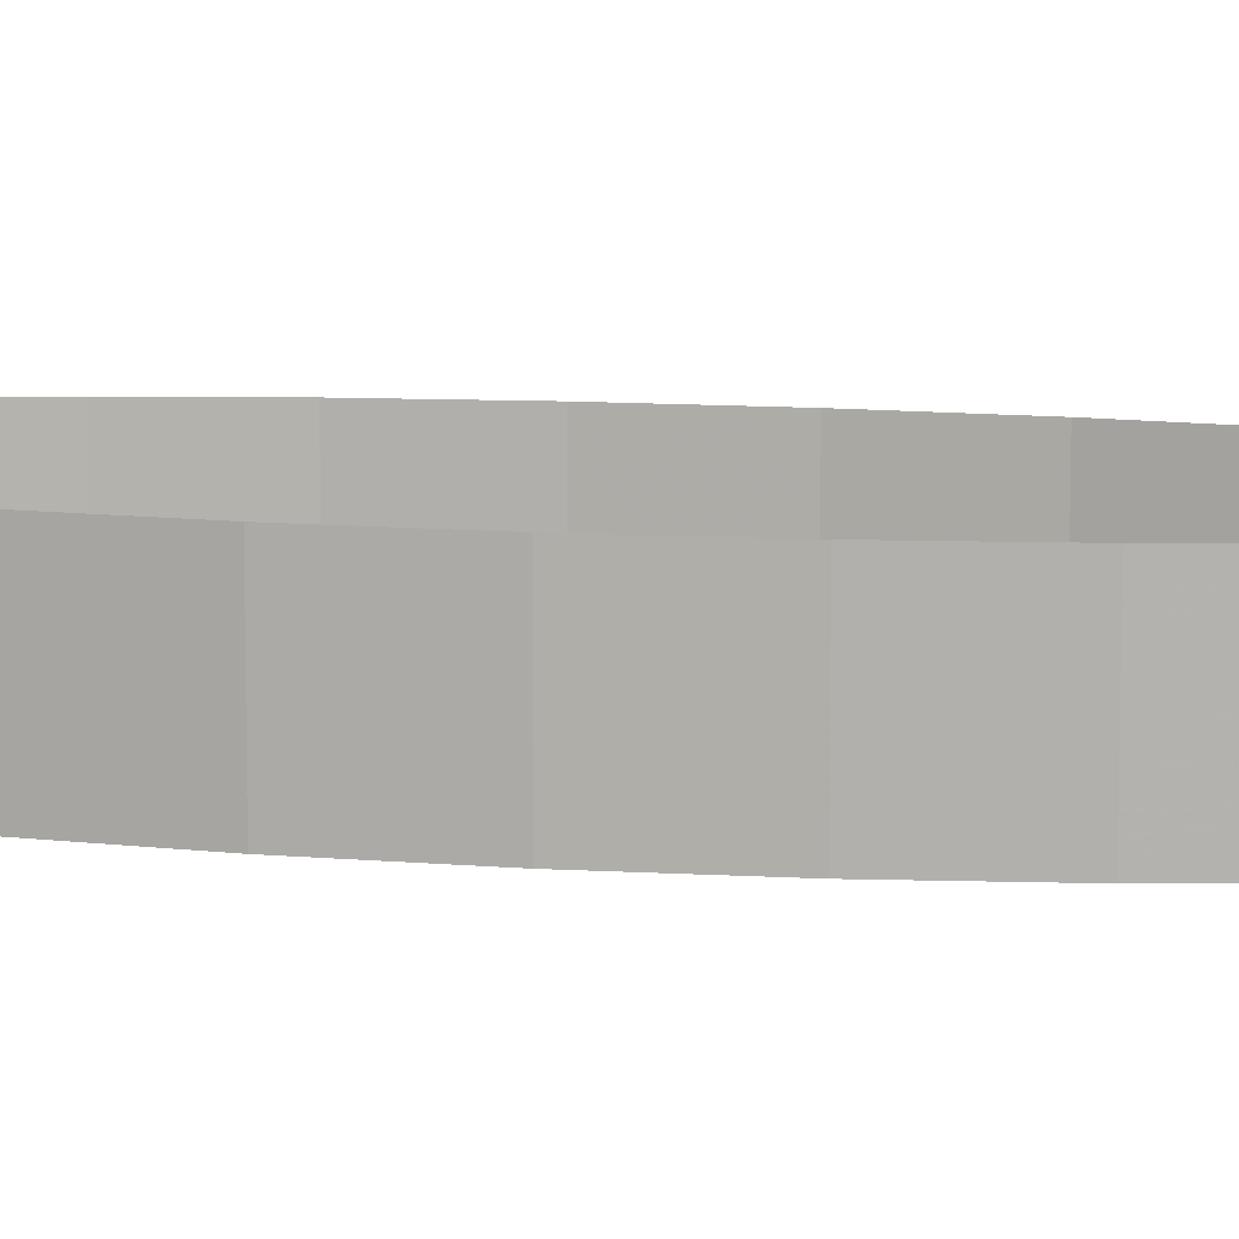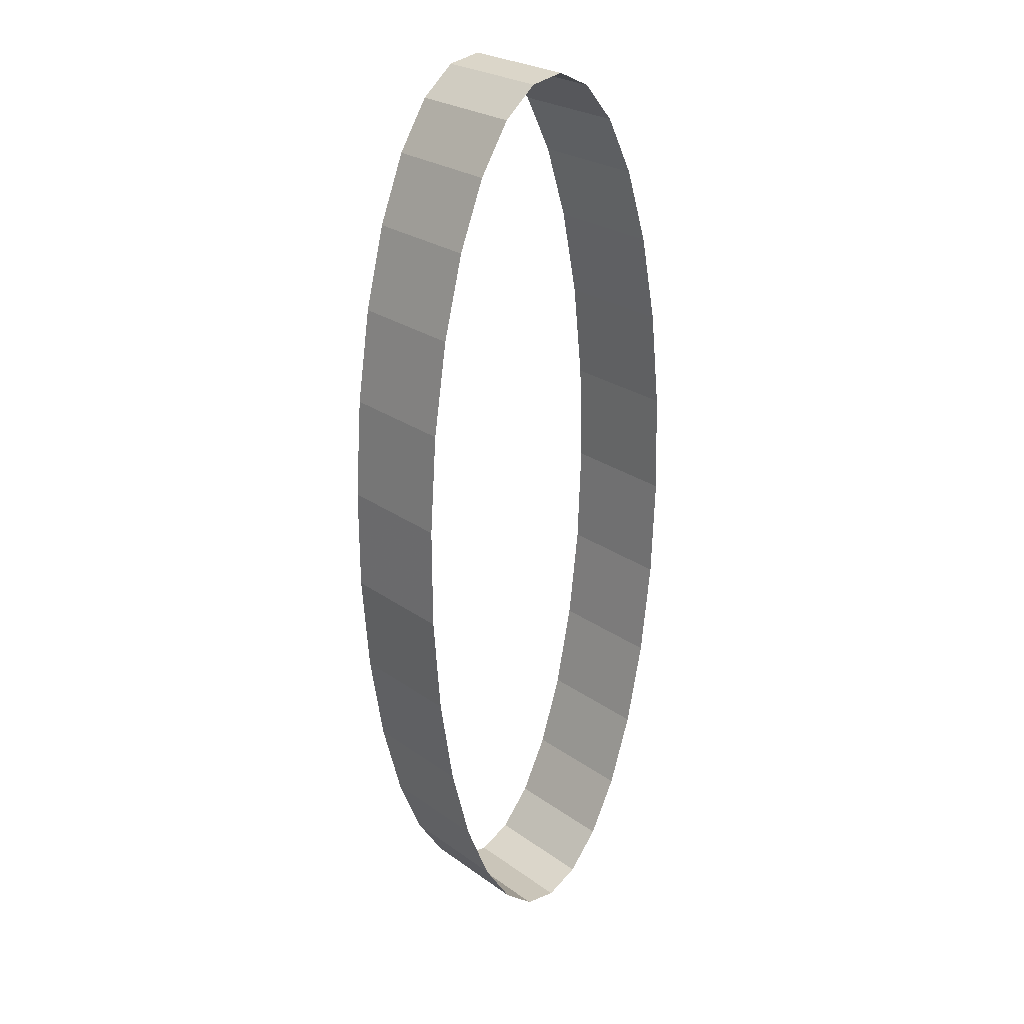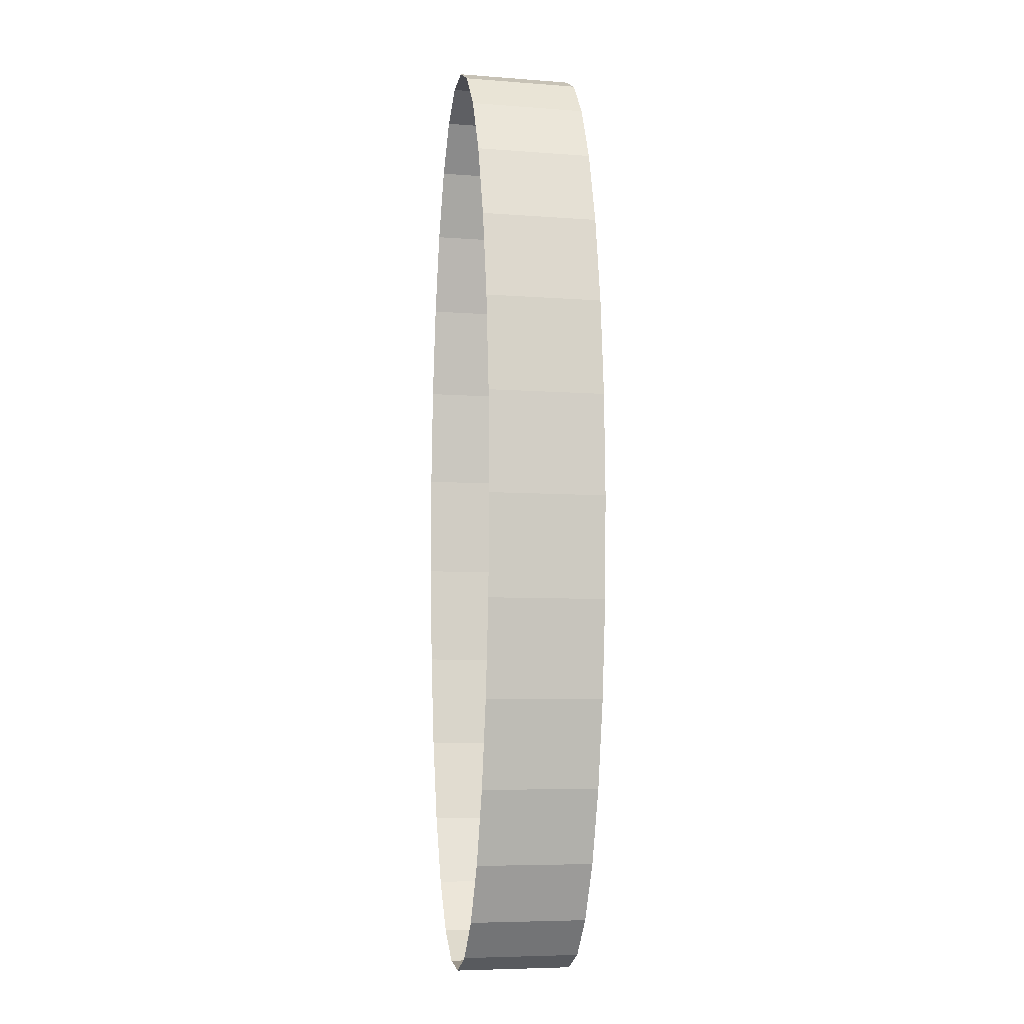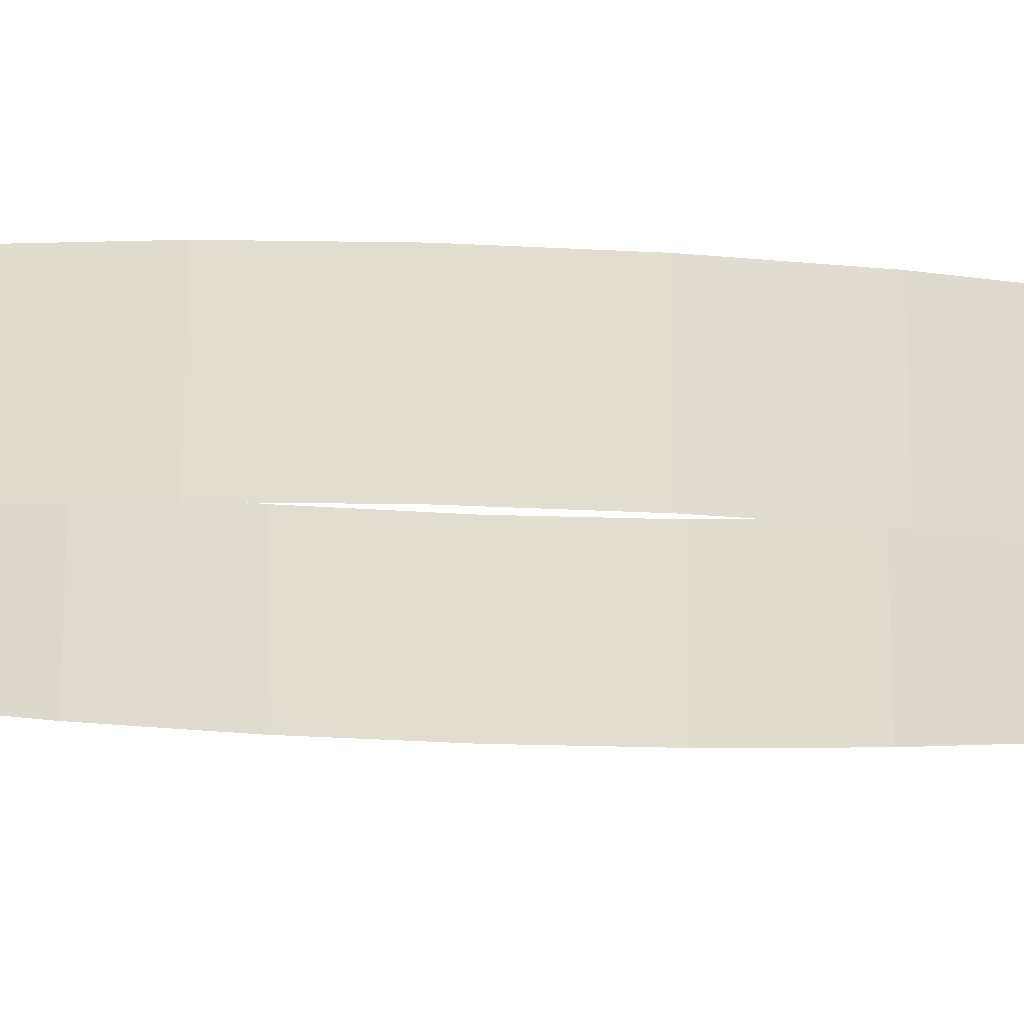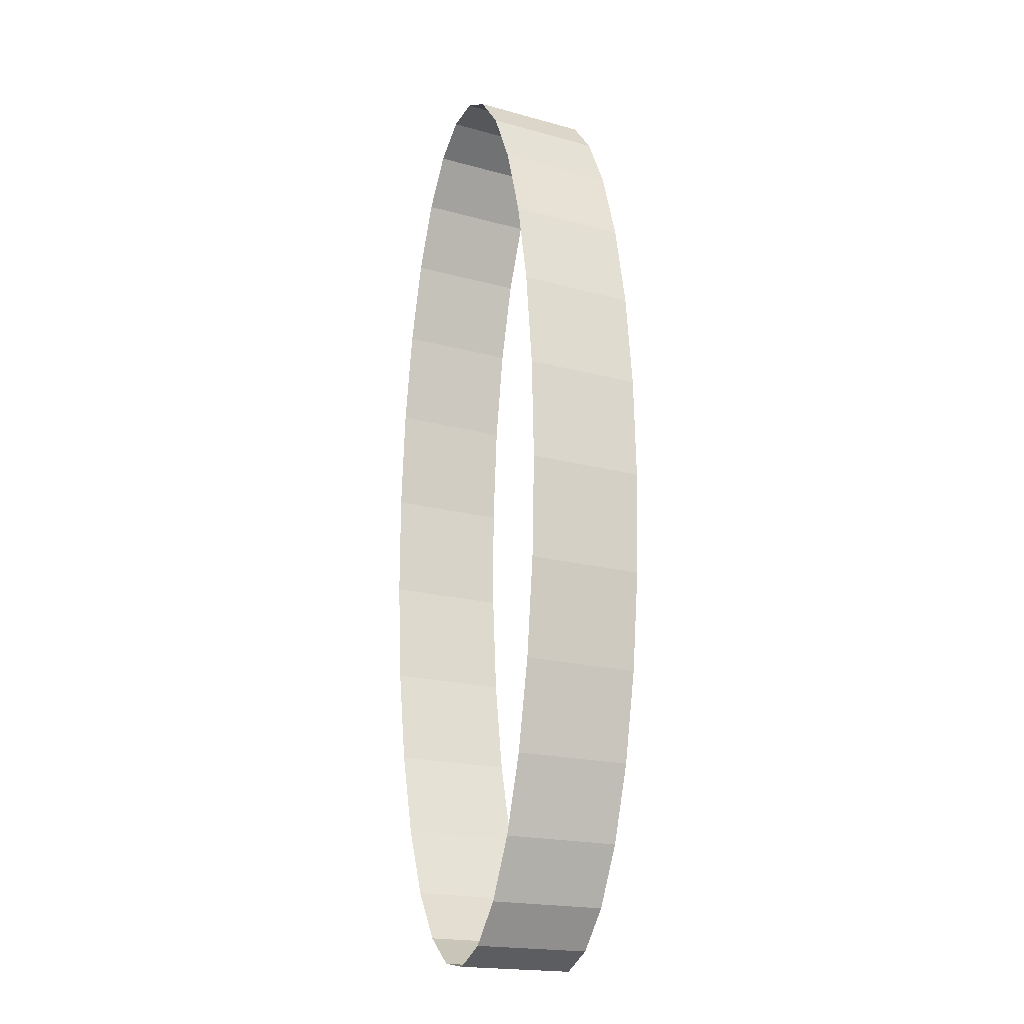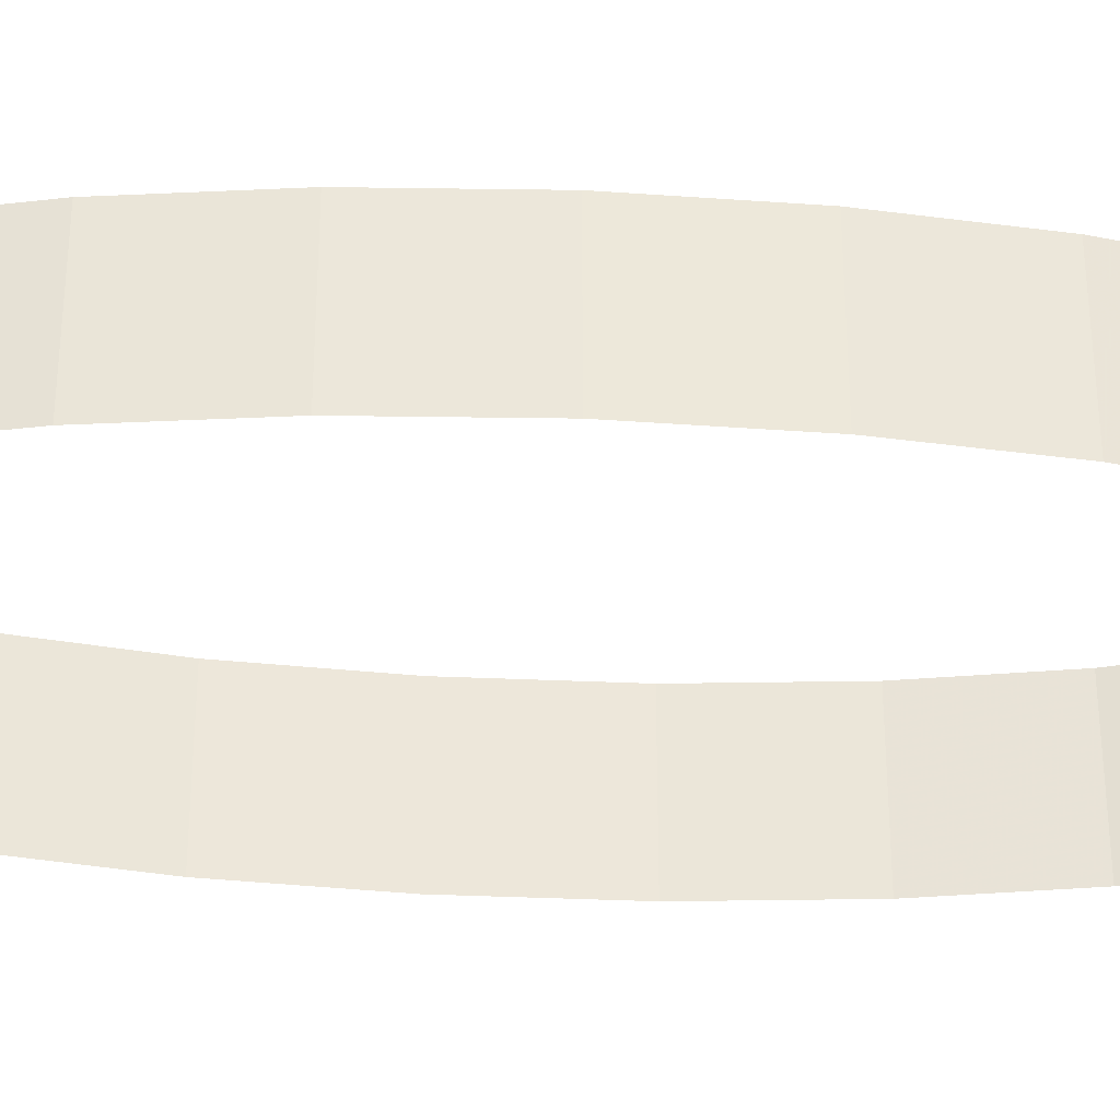
<metadata>
{"format":"obj","ext":"obj","renderer":"f3d","projection":"perspective","resolution":1024,"background":"white","views":[{"elev":10.3,"azim":100.7,"up":"+Z"},{"elev":26.3,"azim":-42.2,"up":"+Y"},{"elev":-6.6,"azim":77.3,"up":"+Y"},{"elev":-20.7,"azim":-95.9,"up":"+Z"},{"elev":-19.1,"azim":62.6,"up":"+Y"},{"elev":-38.5,"azim":86.9,"up":"+Z"}]}
</metadata>
<code>
o Circle
v 0.3368 0 0
v 0.329 0.215 0
v 0.3057 0.4199 0
v 0.2681 0.6052 0
v 0.2181 0.7622 0
v 0.1578 0.8835 0
v 0.09011 0.9636 0
v 0.01824 0.9985 0
v -0.05449 0.9868 0
v -0.1247 0.929 0
v -0.189 0.8277 0
v -0.2445 0.6877 0
v -0.2886 0.5156 0
v -0.3192 0.3193 0
v -0.3349 0.1081 0
v -0.3349 -0.1081 0
v -0.3192 -0.3193 0
v -0.2886 -0.5156 0
v -0.2445 -0.6877 0
v -0.189 -0.8277 0
v -0.1247 -0.929 0
v -0.05449 -0.9868 0
v 0.01824 -0.9985 0
v 0.09011 -0.9636 0
v 0.1578 -0.8835 0
v 0.2181 -0.7622 0
v 0.2681 -0.6052 0
v 0.3057 -0.4199 0
v 0.329 -0.215 0
v 0.3368 0 0.2468
v 0.329 0.215 0.2468
v 0.3057 0.4199 0.2468
v 0.2681 0.6052 0.2468
v 0.2181 0.7622 0.2468
v 0.1578 0.8835 0.2468
v 0.09011 0.9636 0.2468
v 0.01824 0.9985 0.2468
v -0.05449 0.9868 0.2468
v -0.1247 0.929 0.2468
v -0.189 0.8277 0.2468
v -0.2445 0.6877 0.2468
v -0.2886 0.5156 0.2468
v -0.3192 0.3193 0.2468
v -0.3349 0.1081 0.2468
v -0.3349 -0.1081 0.2468
v -0.3192 -0.3193 0.2468
v -0.2886 -0.5156 0.2468
v -0.2445 -0.6877 0.2468
v -0.189 -0.8277 0.2468
v -0.1247 -0.929 0.2468
v -0.05449 -0.9868 0.2468
v 0.01824 -0.9985 0.2468
v 0.09011 -0.9636 0.2468
v 0.1578 -0.8835 0.2468
v 0.2181 -0.7622 0.2468
v 0.2681 -0.6052 0.2468
v 0.3057 -0.4199 0.2468
v 0.329 -0.215 0.2468
v 0.3329 0.1075 0
v 0.3173 0.3174 0
v 0.2869 0.5125 0
v 0.2431 0.6837 0
v 0.1879 0.8228 0
v 0.1239 0.9235 0
v 0.05417 0.981 0
v -0.01813 0.9927 0
v -0.08958 0.9579 0
v -0.1568 0.8783 0
v -0.2168 0.7577 0
v -0.2666 0.6016 0
v -0.3039 0.4174 0
v -0.327 0.2137 0
v -0.3349 0 0
v -0.327 -0.2137 0
v -0.3039 -0.4174 0
v -0.2666 -0.6016 0
v -0.2168 -0.7577 0
v -0.1568 -0.8783 0
v -0.08958 -0.9579 0
v -0.01813 -0.9927 0
v 0.05417 -0.981 0
v 0.1239 -0.9235 0
v 0.1879 -0.8228 0
v 0.2431 -0.6837 0
v 0.2869 -0.5125 0
v 0.3173 -0.3174 0
v 0.3329 -0.1075 0
v 0.3329 0.1075 0.2468
v 0.3173 0.3174 0.2468
v 0.2869 0.5125 0.2468
v 0.2431 0.6837 0.2468
v 0.1879 0.8228 0.2468
v 0.1239 0.9235 0.2468
v 0.05417 0.981 0.2468
v -0.01813 0.9927 0.2468
v -0.08958 0.9579 0.2468
v -0.1568 0.8783 0.2468
v -0.2168 0.7577 0.2468
v -0.2666 0.6016 0.2468
v -0.3039 0.4174 0.2468
v -0.327 0.2137 0.2468
v -0.3349 0 0.2468
v -0.327 -0.2137 0.2468
v -0.3039 -0.4174 0.2468
v -0.2666 -0.6016 0.2468
v -0.2168 -0.7577 0.2468
v -0.1568 -0.8783 0.2468
v -0.08958 -0.9579 0.2468
v -0.01813 -0.9927 0.2468
v 0.05417 -0.981 0.2468
v 0.1239 -0.9235 0.2468
v 0.1879 -0.8228 0.2468
v 0.2431 -0.6837 0.2468
v 0.2869 -0.5125 0.2468
v 0.3173 -0.3174 0.2468
v 0.3329 -0.1075 0.2468
v -0.2445 -0.6877 0.1234
v -0.189 -0.8277 0.1234
v 0.1578 0.8835 0.1234
v 0.09011 0.9636 0.1234
v -0.1247 -0.929 0.1234
v 0.01824 0.9985 0.1234
v -0.05449 -0.9868 0.1234
v -0.05449 0.9868 0.1234
v 0.01824 -0.9985 0.1234
v -0.1247 0.929 0.1234
v 0.09011 -0.9636 0.1234
v -0.189 0.8277 0.1234
v 0.1578 -0.8835 0.1234
v -0.2445 0.6877 0.1234
v 0.2181 -0.7622 0.1234
v -0.2886 0.5156 0.1234
v 0.2681 -0.6052 0.1234
v -0.3192 0.3193 0.1234
v 0.3057 -0.4199 0.1234
v -0.3349 0.1081 0.1234
v 0.3368 0 0.1234
v 0.329 0.215 0.1234
v 0.329 -0.215 0.1234
v -0.3349 -0.1081 0.1234
v 0.3057 0.4199 0.1234
v -0.3192 -0.3193 0.1234
v 0.2681 0.6052 0.1234
v -0.2886 -0.5156 0.1234
v 0.2181 0.7622 0.1234
v -0.2168 -0.7577 0.1234
v 0.1239 0.9235 0.1234
v -0.1568 -0.8783 0.1234
v 0.05417 0.981 0.1234
v -0.08958 -0.9579 0.1234
v -0.01813 0.9927 0.1234
v -0.01813 -0.9927 0.1234
v -0.08958 0.9579 0.1234
v 0.05417 -0.981 0.1234
v -0.1568 0.8783 0.1234
v 0.1239 -0.9235 0.1234
v -0.2168 0.7577 0.1234
v 0.1879 -0.8228 0.1234
v -0.2666 0.6016 0.1234
v 0.2431 -0.6837 0.1234
v -0.3039 0.4174 0.1234
v 0.2869 -0.5125 0.1234
v -0.327 0.2137 0.1234
v 0.3329 0.1075 0.1234
v 0.3173 -0.3174 0.1234
v -0.3349 0 0.1234
v 0.3173 0.3174 0.1234
v 0.3329 -0.1075 0.1234
v -0.327 -0.2137 0.1234
v 0.2869 0.5125 0.1234
v -0.3039 -0.4174 0.1234
v 0.2431 0.6837 0.1234
v -0.2666 -0.6016 0.1234
v 0.1879 0.8228 0.1234
f 19 146 77
f 6 147 64
f 20 148 78
f 7 149 65
f 21 150 79
f 8 151 66
f 22 152 80
f 9 153 67
f 23 154 81
f 10 155 68
f 24 156 82
f 11 157 69
f 25 158 83
f 12 159 70
f 26 160 84
f 13 161 71
f 27 162 85
f 14 163 72
f 1 164 59
f 28 165 86
f 15 166 73
f 2 167 60
f 29 168 87
f 16 169 74
f 3 170 61
f 17 171 75
f 4 172 62
f 18 173 76
f 5 174 63
f 19 117 146
f 6 119 147
f 20 118 148
f 7 120 149
f 21 121 150
f 8 122 151
f 22 123 152
f 9 124 153
f 23 125 154
f 10 126 155
f 24 127 156
f 11 128 157
f 25 129 158
f 12 130 159
f 26 131 160
f 13 132 161
f 27 133 162
f 14 134 163
f 1 137 164
f 28 135 165
f 15 136 166
f 2 138 167
f 29 139 168
f 16 140 169
f 3 141 170
f 17 142 171
f 4 143 172
f 18 144 173
f 5 145 174
f 174 92 35
f 174 145 92
f 145 34 92
f 173 105 48
f 173 144 105
f 144 47 105
f 172 91 34
f 172 143 91
f 143 33 91
f 171 104 47
f 171 142 104
f 142 46 104
f 170 90 33
f 170 141 90
f 141 32 90
f 169 103 46
f 169 140 103
f 140 45 103
f 168 116 30
f 168 139 116
f 139 58 116
f 167 89 32
f 167 138 89
f 138 31 89
f 166 102 45
f 166 136 102
f 136 44 102
f 165 115 58
f 165 135 115
f 135 57 115
f 164 88 31
f 164 137 88
f 137 30 88
f 163 101 44
f 163 134 101
f 134 43 101
f 162 114 57
f 162 133 114
f 133 56 114
f 161 100 43
f 161 132 100
f 132 42 100
f 160 113 56
f 160 131 113
f 131 55 113
f 159 99 42
f 159 130 99
f 130 41 99
f 158 112 55
f 158 129 112
f 129 54 112
f 157 98 41
f 157 128 98
f 128 40 98
f 156 111 54
f 156 127 111
f 127 53 111
f 155 97 40
f 155 126 97
f 126 39 97
f 154 110 53
f 154 125 110
f 125 52 110
f 153 96 39
f 153 124 96
f 124 38 96
f 152 109 52
f 152 123 109
f 123 51 109
f 151 95 38
f 151 122 95
f 122 37 95
f 150 108 51
f 150 121 108
f 121 50 108
f 149 94 37
f 149 120 94
f 120 36 94
f 148 107 50
f 148 118 107
f 118 49 107
f 147 93 36
f 147 119 93
f 119 35 93
f 146 106 49
f 146 117 106
f 117 48 106
f 63 119 6
f 63 174 119
f 174 35 119
f 76 117 19
f 76 173 117
f 173 48 117
f 62 145 5
f 62 172 145
f 172 34 145
f 75 144 18
f 75 171 144
f 171 47 144
f 61 143 4
f 61 170 143
f 170 33 143
f 74 142 17
f 74 169 142
f 169 46 142
f 87 137 1
f 87 168 137
f 168 30 137
f 60 141 3
f 60 167 141
f 167 32 141
f 73 140 16
f 73 166 140
f 166 45 140
f 86 139 29
f 86 165 139
f 165 58 139
f 59 138 2
f 59 164 138
f 164 31 138
f 72 136 15
f 72 163 136
f 163 44 136
f 85 135 28
f 85 162 135
f 162 57 135
f 71 134 14
f 71 161 134
f 161 43 134
f 84 133 27
f 84 160 133
f 160 56 133
f 70 132 13
f 70 159 132
f 159 42 132
f 83 131 26
f 83 158 131
f 158 55 131
f 69 130 12
f 69 157 130
f 157 41 130
f 82 129 25
f 82 156 129
f 156 54 129
f 68 128 11
f 68 155 128
f 155 40 128
f 81 127 24
f 81 154 127
f 154 53 127
f 67 126 10
f 67 153 126
f 153 39 126
f 80 125 23
f 80 152 125
f 152 52 125
f 66 124 9
f 66 151 124
f 151 38 124
f 79 123 22
f 79 150 123
f 150 51 123
f 65 122 8
f 65 149 122
f 149 37 122
f 78 121 21
f 78 148 121
f 148 50 121
f 64 120 7
f 64 147 120
f 147 36 120
f 77 118 20
f 77 146 118
f 146 49 118

</code>
